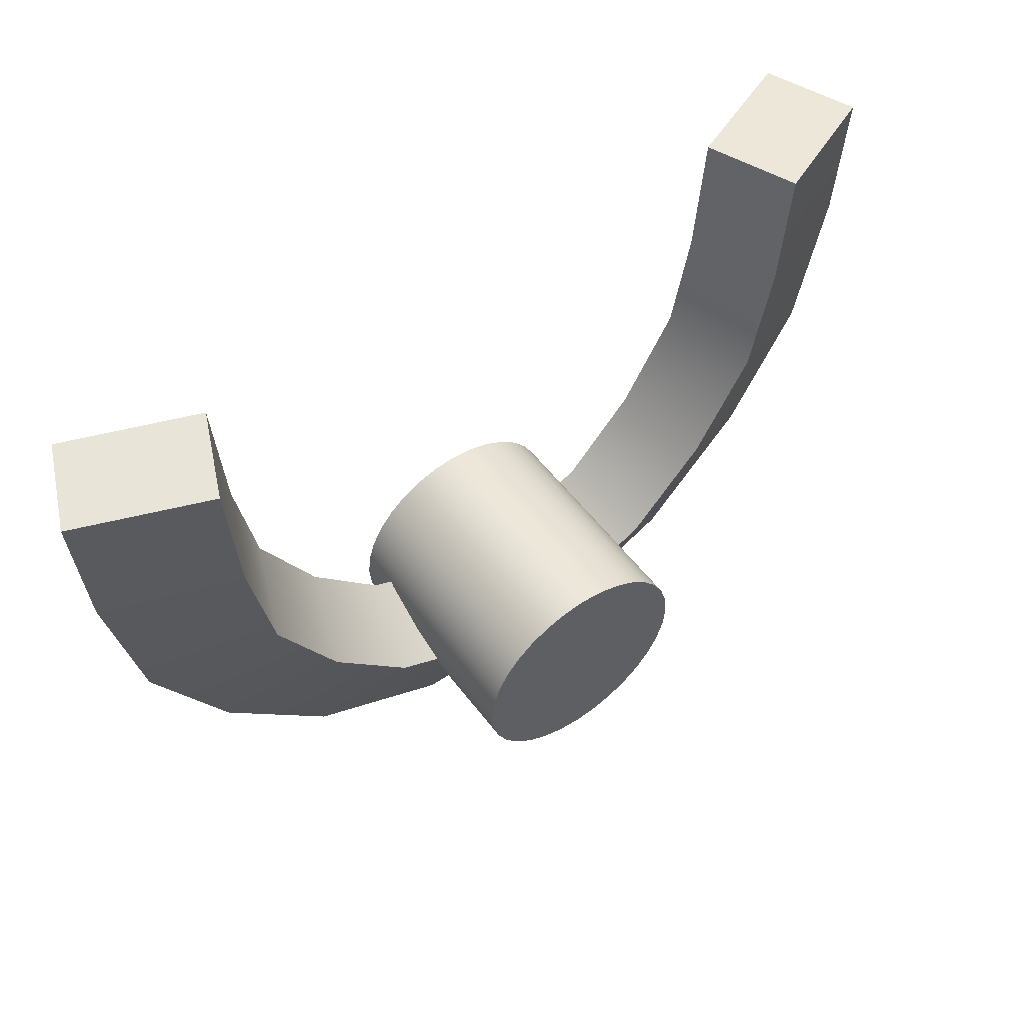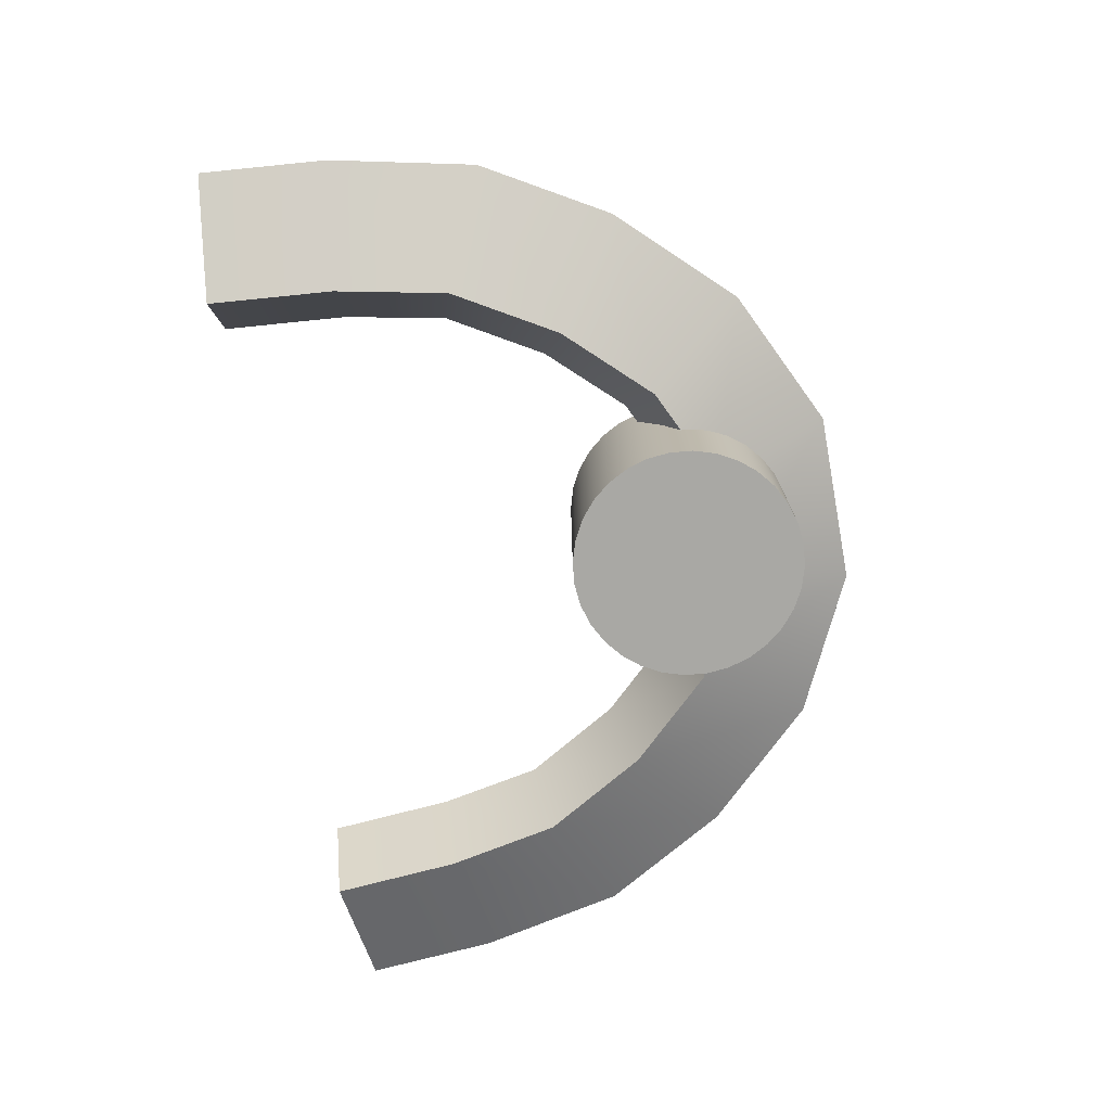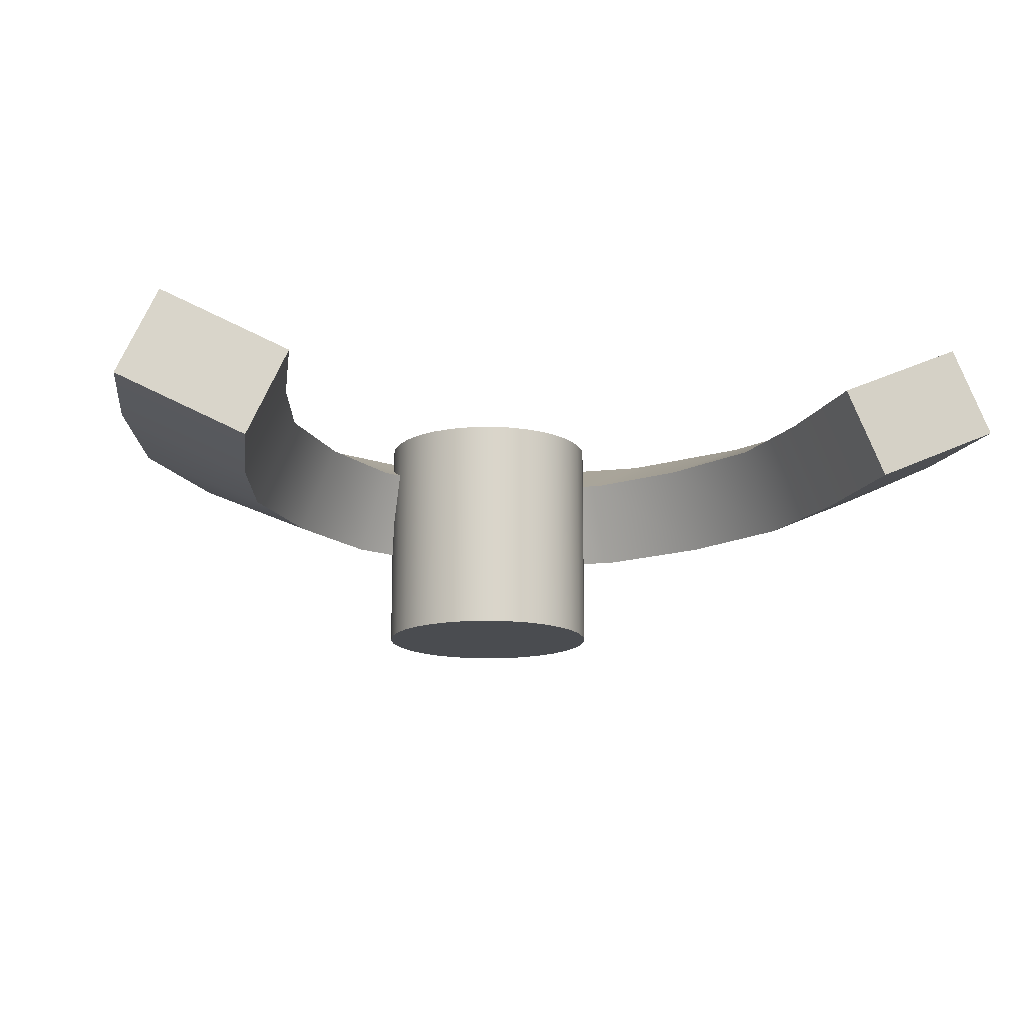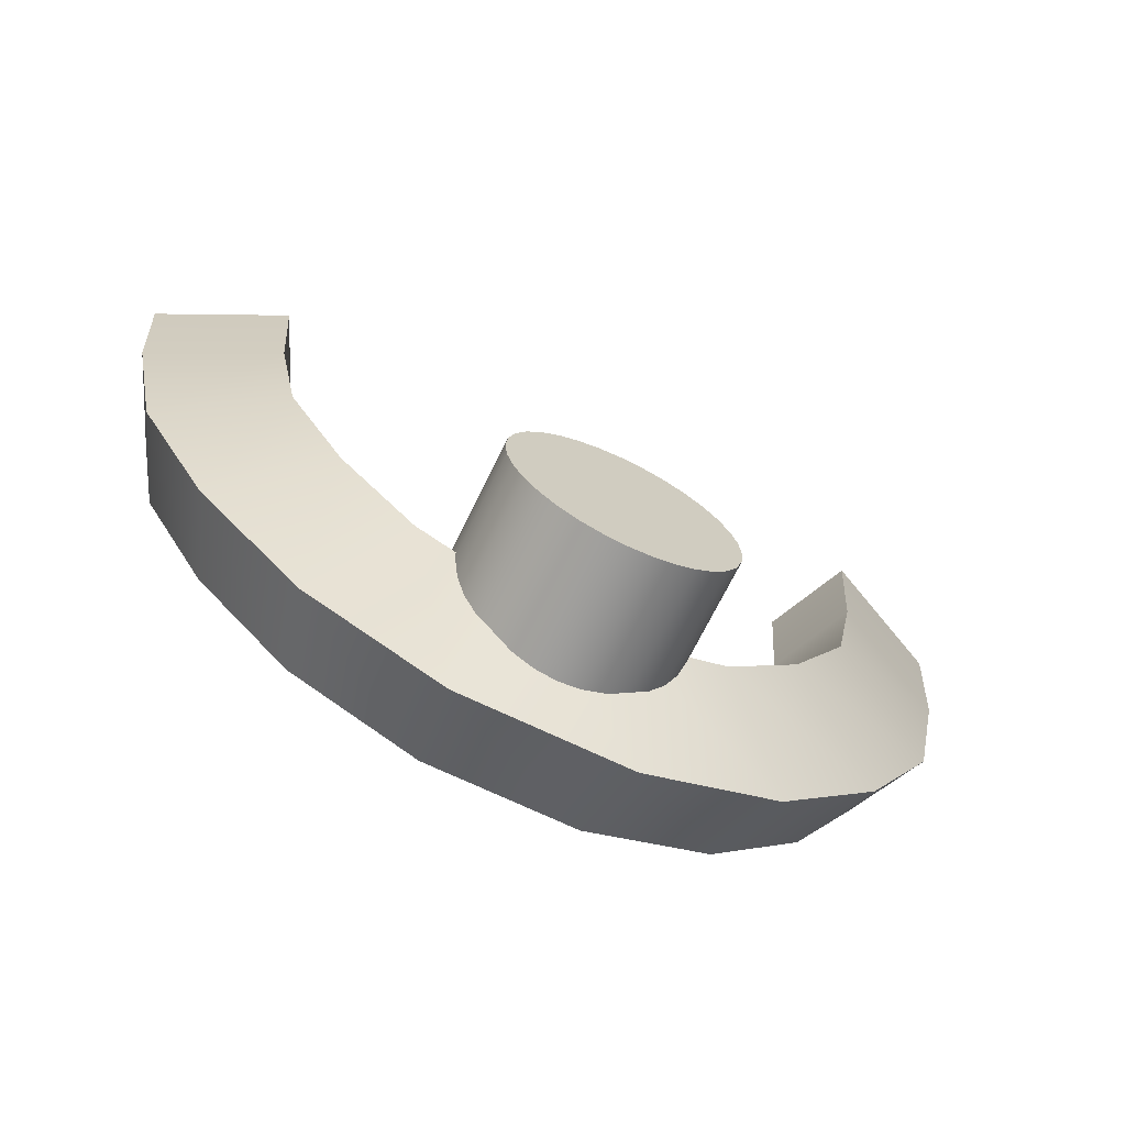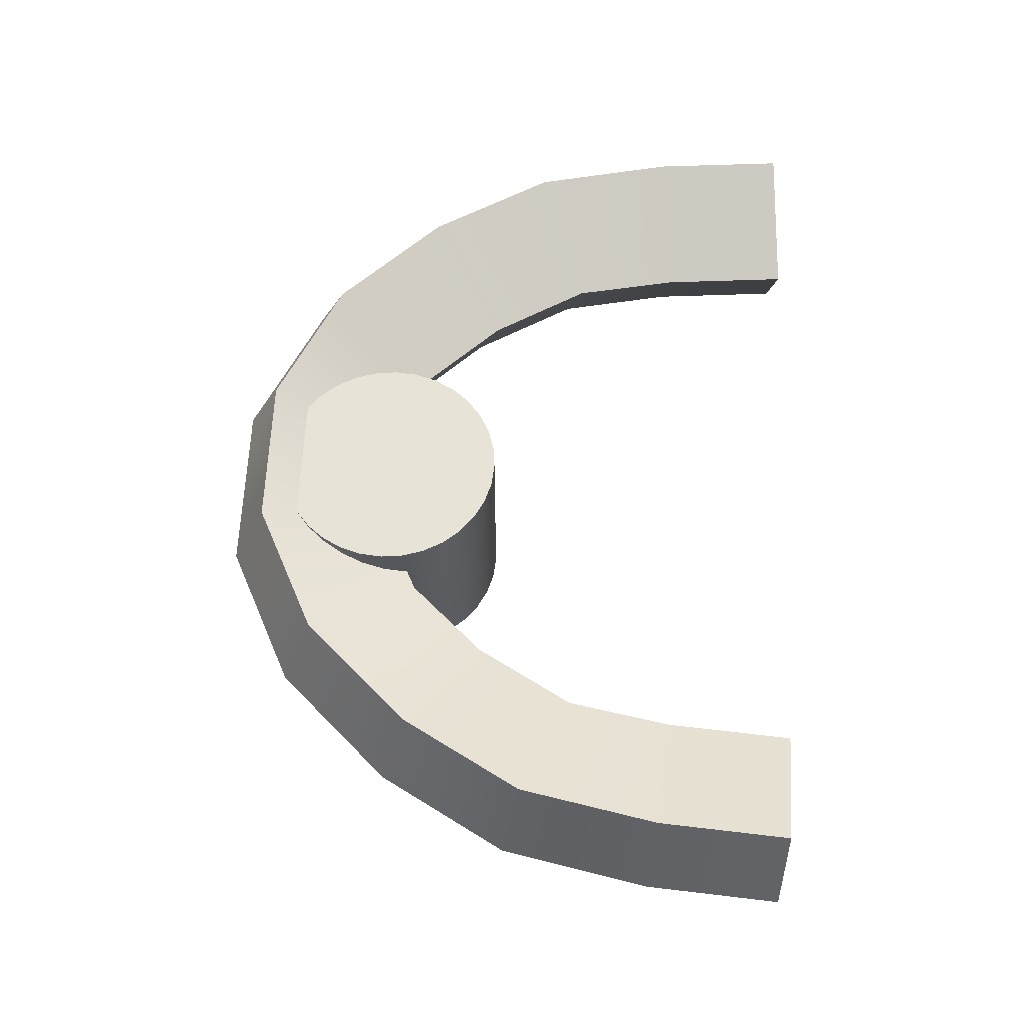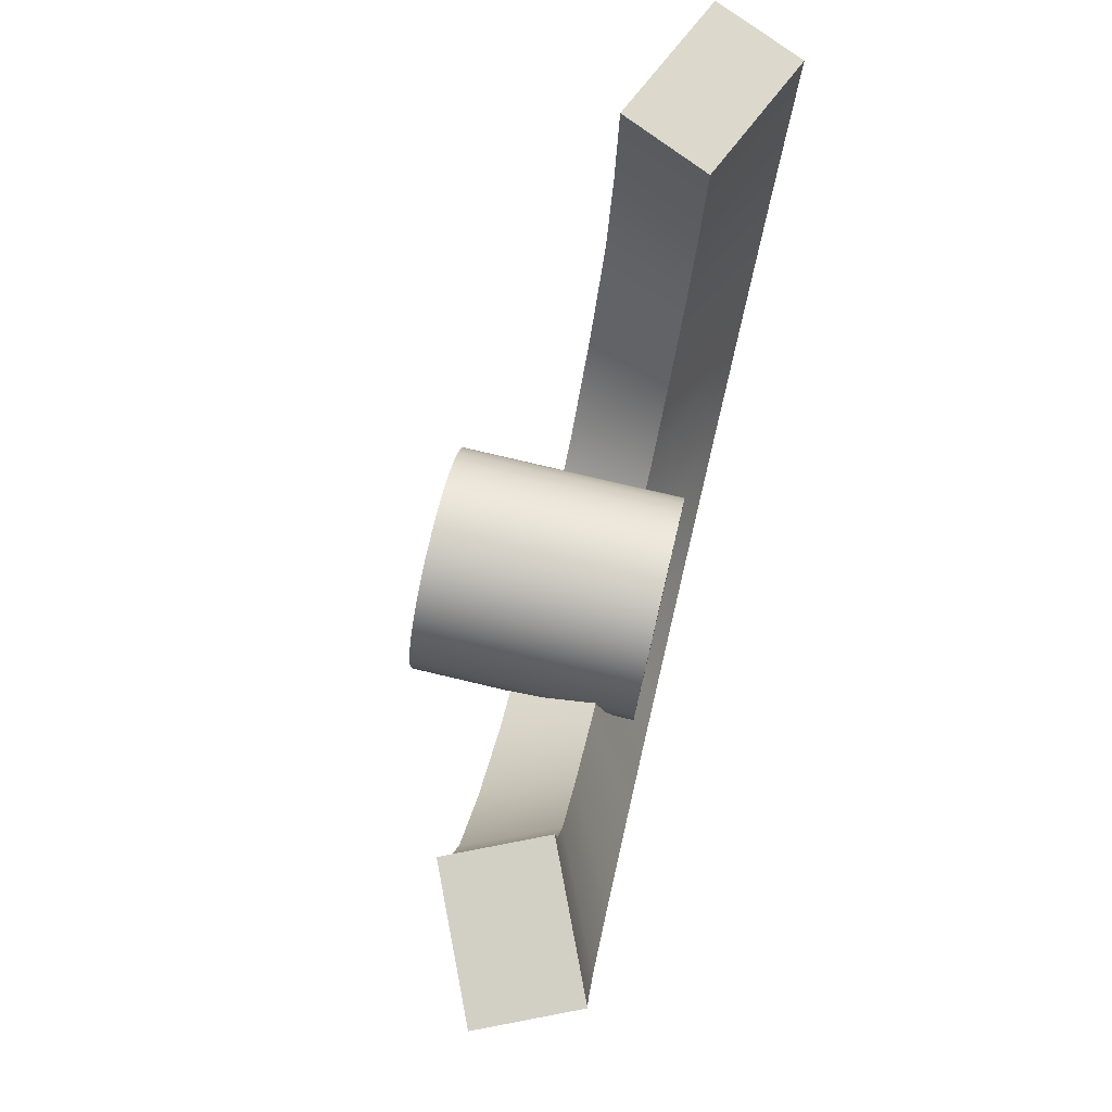
<metadata>
{"format":"obj","ext":"obj","renderer":"f3d","projection":"perspective","resolution":1024,"background":"white","views":[{"elev":53.2,"azim":-36.0,"up":"+Z"},{"elev":-75.0,"azim":100.2,"up":"+Y"},{"elev":-15.1,"azim":-12.4,"up":"+Y"},{"elev":-68.9,"azim":-25.9,"up":"+Z"},{"elev":62.4,"azim":-87.6,"up":"+Y"},{"elev":77.3,"azim":103.3,"up":"+Z"}]}
</metadata>
<code>
o BezierCurve.001
v 2 -0 0.9174
v 1.999 -0 0.9003
v 1.996 -0 0.8636
v 1.992 -0 0.8111
v 1.987 -0 0.7464
v 1.982 -0 0.6734
v 1.976 -0 0.5957
v 1.97 -0 0.5171
v 1.965 -0 0.4414
v 1.959 -0 0.3722
v 1.954 -0 0.3134
v 1.95 -0 0.2685
v 1.947 -0 0.2415
v 1.945 -0 0.2183
v 1.941 -0 0.1837
v 1.936 -0 0.1396
v 1.93 -0 0.08782
v 1.923 -0 0.03008
v 1.914 0 -0.03176
v 1.904 0 -0.0959
v 1.893 0 -0.1605
v 1.88 0 -0.2238
v 1.866 0 -0.284
v 1.85 0 -0.3391
v 1.833 0 -0.3876
v 1.814 0 -0.4326
v 1.796 0 -0.4757
v 1.778 0 -0.5177
v 1.759 0 -0.559
v 1.74 0 -0.6003
v 1.719 0 -0.6421
v 1.697 0 -0.6851
v 1.672 0 -0.7298
v 1.644 0 -0.7768
v 1.613 0 -0.8268
v 1.578 0 -0.8803
v 1.539 0 -0.9378
v 1.499 0 -0.9953
v 1.462 0 -1.049
v 1.425 0 -1.1
v 1.39 0 -1.149
v 1.354 0 -1.196
v 1.317 0 -1.241
v 1.278 0 -1.286
v 1.237 0 -1.33
v 1.193 0 -1.375
v 1.146 0 -1.421
v 1.094 0 -1.468
v 1.036 0 -1.517
v 0.9768 0 -1.563
v 0.913 0 -1.607
v 0.8457 0 -1.649
v 0.7762 0 -1.688
v 0.7053 0 -1.724
v 0.6343 0 -1.757
v 0.5641 0 -1.787
v 0.4959 0 -1.814
v 0.4306 0 -1.838
v 0.3694 0 -1.858
v 0.3133 0 -1.875
v 0.2634 0 -1.887
v 0.2182 0 -1.897
v 0.1737 0 -1.904
v 0.1298 0 -1.91
v 0.08631 0 -1.915
v 0.04309 0 -1.917
v 0 0 -1.918
v -0.04309 0 -1.917
v -0.08631 0 -1.915
v -0.1298 0 -1.91
v -0.1737 0 -1.904
v -0.2182 0 -1.897
v -0.2634 0 -1.887
v -0.3133 0 -1.875
v -0.3694 0 -1.858
v -0.4306 0 -1.838
v -0.4959 0 -1.814
v -0.5641 0 -1.787
v -0.6343 0 -1.757
v -0.7053 0 -1.724
v -0.7762 0 -1.688
v -0.8457 0 -1.649
v -0.913 0 -1.607
v -0.9768 0 -1.563
v -1.036 0 -1.517
v -1.094 0 -1.468
v -1.146 0 -1.421
v -1.193 0 -1.375
v -1.237 0 -1.33
v -1.278 0 -1.286
v -1.317 0 -1.241
v -1.354 0 -1.196
v -1.39 0 -1.149
v -1.425 0 -1.1
v -1.462 0 -1.049
v -1.499 0 -0.9953
v -1.539 0 -0.9378
v -1.578 0 -0.8803
v -1.613 0 -0.8268
v -1.644 0 -0.7768
v -1.672 0 -0.7298
v -1.697 0 -0.6851
v -1.719 0 -0.6421
v -1.74 0 -0.6003
v -1.759 0 -0.559
v -1.778 0 -0.5177
v -1.796 0 -0.4757
v -1.814 0 -0.4326
v -1.833 0 -0.3876
v -1.85 0 -0.3391
v -1.866 0 -0.284
v -1.88 0 -0.2238
v -1.893 0 -0.1605
v -1.904 0 -0.0959
v -1.914 0 -0.03176
v -1.923 -0 0.03008
v -1.93 -0 0.08782
v -1.936 -0 0.1396
v -1.941 -0 0.1837
v -1.945 -0 0.2183
v -1.947 -0 0.2415
v -1.95 -0 0.2685
v -1.954 -0 0.3134
v -1.959 -0 0.3722
v -1.965 -0 0.4414
v -1.97 -0 0.5171
v -1.976 -0 0.5957
v -1.982 -0 0.6734
v -1.987 -0 0.7464
v -1.992 -0 0.8111
v -1.996 -0 0.8636
v -1.999 -0 0.9003
v -2 -0 0.9174
l 1 2
l 3 4
l 5 6
l 7 8
l 9 10
l 11 12
l 13 14
l 15 16
l 17 18
l 19 20
l 21 22
l 23 24
l 25 26
l 27 28
l 29 30
l 31 32
l 33 34
l 35 36
l 37 38
l 39 40
l 41 42
l 43 44
l 45 46
l 47 48
l 49 50
l 51 52
l 53 54
l 55 56
l 57 58
l 59 60
l 61 62
l 63 64
l 65 66
l 67 68
l 69 70
l 71 72
l 73 74
l 75 76
l 77 78
l 79 80
l 81 82
l 83 84
l 85 86
l 87 88
l 89 90
l 91 92
l 93 94
l 95 96
l 97 98
l 99 100
l 101 102
l 103 104
l 105 106
l 107 108
l 109 110
l 111 112
l 113 114
l 115 116
l 117 118
l 119 120
l 121 122
l 123 124
l 125 126
l 127 128
l 129 130
l 131 132
l 2 3
l 4 5
l 6 7
l 8 9
l 10 11
l 12 13
l 14 15
l 16 17
l 18 19
l 20 21
l 22 23
l 24 25
l 26 27
l 28 29
l 30 31
l 32 33
l 34 35
l 36 37
l 38 39
l 40 41
l 42 43
l 44 45
l 46 47
l 48 49
l 50 51
l 52 53
l 54 55
l 56 57
l 58 59
l 60 61
l 62 63
l 64 65
l 66 67
l 68 69
l 70 71
l 72 73
l 74 75
l 76 77
l 78 79
l 80 81
l 82 83
l 84 85
l 86 87
l 88 89
l 90 91
l 92 93
l 94 95
l 96 97
l 98 99
l 100 101
l 102 103
l 104 105
l 106 107
l 108 109
l 110 111
l 112 113
l 114 115
l 116 117
l 118 119
l 120 121
l 122 123
l 124 125
l 126 127
l 128 129
l 130 131
l 132 133
o Cube_Cube.001
v -2.391 -0.08396 0.1841
v -1.711 -0.3889 0.2582
v -1.765 -0.3889 0.9508
v -2.447 -0.08396 0.8978
v -1.555 0.08396 0.9672
v -2.237 0.3889 0.9141
v 2.182 0.3889 0.2116
v 1.502 0.08396 0.2848
v 1.555 0.08396 0.9715
v 2.237 0.3889 0.9184
v 1.766 -0.3889 0.9551
v 2.447 -0.08396 0.9021
v 2.391 -0.08396 0.189
v 1.712 -0.3889 0.2622
v -1.502 0.08396 0.2811
v -1.588 -0.3889 -0.361
v -1.393 0.08396 -0.2798
v -1.263 -0.3889 -0.9214
v -1.091 0.08396 -0.7994
v -0.835 -0.3889 -1.374
v -0.7107 0.08396 -1.203
v -0.2773 -0.3889 -1.639
v -0.218 0.08396 -1.436
v 0.2808 -0.3889 -1.638
v 0.2211 0.08396 -1.436
v 0.8378 -0.3889 -1.372
v 0.7131 0.08396 -1.202
v 1.265 -0.3889 -0.918
v 1.093 0.08396 -0.7961
v 1.589 -0.3889 -0.3574
v 1.395 0.08396 -0.2764
v -2.181 0.3889 0.207
v -2.024 0.3889 -0.5431
v -2.219 -0.08396 -0.6244
v -1.648 0.3889 -1.195
v -1.82 -0.08396 -1.317
v -1.114 0.3889 -1.756
v -1.238 -0.08396 -1.926
v -0.41 0.3889 -2.093
v -0.4692 -0.08396 -2.295
v 0.4146 0.3889 -2.091
v 0.4743 -0.08396 -2.293
v 1.118 0.3889 -1.753
v 1.242 -0.08396 -1.923
v 1.651 0.3889 -1.191
v 1.823 -0.08396 -1.313
v 2.026 0.3889 -0.5388
v 2.221 -0.08396 -0.6198
f 134 135 136 137
f 137 136 138 139
f 140 141 142 143
f 143 142 144 145
f 146 140 143 145
f 141 147 144 142
f 138 136 135 148
f 148 135 149 150
f 150 149 151 152
f 152 151 153 154
f 154 153 155 156
f 156 155 157 158
f 158 157 159 160
f 160 159 161 162
f 162 161 163 164
f 164 163 147 141
f 137 139 165 134
f 134 165 166 167
f 167 166 168 169
f 169 168 170 171
f 171 170 172 173
f 173 172 174 175
f 175 174 176 177
f 177 176 178 179
f 179 178 180 181
f 181 180 140 146
f 139 138 148 165
f 165 148 150 166
f 166 150 152 168
f 168 152 154 170
f 170 154 156 172
f 172 156 158 174
f 174 158 160 176
f 176 160 162 178
f 178 162 164 180
f 180 164 141 140
f 145 144 147 146
f 146 147 163 181
f 181 163 161 179
f 179 161 159 177
f 177 159 157 175
f 175 157 155 173
f 173 155 153 171
f 171 153 151 169
f 169 151 149 167
f 167 149 135 134
o Cylinder
v 0 -0.945 -2.012
v 0 0.3017 -2.012
v 0.1216 0.3017 -2
v 0.1216 -0.945 -2
v 0.2386 0.3017 -1.964
v 0.2386 -0.945 -1.964
v 0.3463 0.3017 -1.907
v 0.3463 -0.945 -1.907
v 0.4408 0.3017 -1.829
v 0.4408 -0.945 -1.829
v 0.5183 0.3017 -1.735
v 0.5183 -0.945 -1.735
v 0.5759 0.3017 -1.627
v 0.5759 -0.945 -1.627
v 0.6114 0.3017 -1.51
v 0.6114 -0.945 -1.51
v 0.6234 0.3017 -1.388
v 0.6234 -0.945 -1.388
v 0.6114 0.3017 -1.267
v 0.6114 -0.945 -1.267
v 0.5759 0.3017 -1.15
v 0.5759 -0.945 -1.15
v 0.5183 0.3017 -1.042
v 0.5183 -0.945 -1.042
v 0.4408 0.3017 -0.9476
v 0.4408 -0.945 -0.9476
v 0.3463 0.3017 -0.8701
v 0.3463 -0.945 -0.8701
v 0.2386 0.3017 -0.8125
v 0.2386 -0.945 -0.8125
v 0.1216 0.3017 -0.777
v 0.1216 -0.945 -0.777
v 0 0.3017 -0.765
v 0 -0.945 -0.765
v -0.1216 0.3017 -0.777
v -0.1216 -0.945 -0.777
v -0.2386 0.3017 -0.8125
v -0.2386 -0.945 -0.8125
v -0.3463 0.3017 -0.8701
v -0.3463 -0.945 -0.8701
v -0.4408 0.3017 -0.9476
v -0.4408 -0.945 -0.9476
v -0.5183 0.3017 -1.042
v -0.5183 -0.945 -1.042
v -0.5759 0.3017 -1.15
v -0.5759 -0.945 -1.15
v -0.6114 0.3017 -1.267
v -0.6114 -0.945 -1.267
v -0.6234 0.3017 -1.388
v -0.6234 -0.945 -1.388
v -0.6114 0.3017 -1.51
v -0.6114 -0.945 -1.51
v -0.5759 0.3017 -1.627
v -0.5759 -0.945 -1.627
v -0.5183 0.3017 -1.735
v -0.5183 -0.945 -1.735
v -0.4408 0.3017 -1.829
v -0.4408 -0.945 -1.829
v -0.3463 0.3017 -1.907
v -0.3463 -0.945 -1.907
v -0.2385 0.3017 -1.964
v -0.2385 -0.945 -1.964
v -0.1216 0.3017 -2
v -0.1216 -0.945 -2
f 182 183 184 185
f 185 184 186 187
f 187 186 188 189
f 189 188 190 191
f 191 190 192 193
f 193 192 194 195
f 195 194 196 197
f 197 196 198 199
f 199 198 200 201
f 201 200 202 203
f 203 202 204 205
f 205 204 206 207
f 207 206 208 209
f 209 208 210 211
f 211 210 212 213
f 213 212 214 215
f 215 214 216 217
f 217 216 218 219
f 219 218 220 221
f 221 220 222 223
f 223 222 224 225
f 225 224 226 227
f 227 226 228 229
f 229 228 230 231
f 231 230 232 233
f 233 232 234 235
f 235 234 236 237
f 237 236 238 239
f 239 238 240 241
f 241 240 242 243
f 184 183 244 242 240 238 236 234 232 230 228 226 224 222 220 218 216 214 212 210 208 206 204 202 200 198 196 194 192 190 188 186
f 243 242 244 245
f 245 244 183 182
f 182 185 187 189 191 193 195 197 199 201 203 205 207 209 211 213 215 217 219 221 223 225 227 229 231 233 235 237 239 241 243 245

</code>
